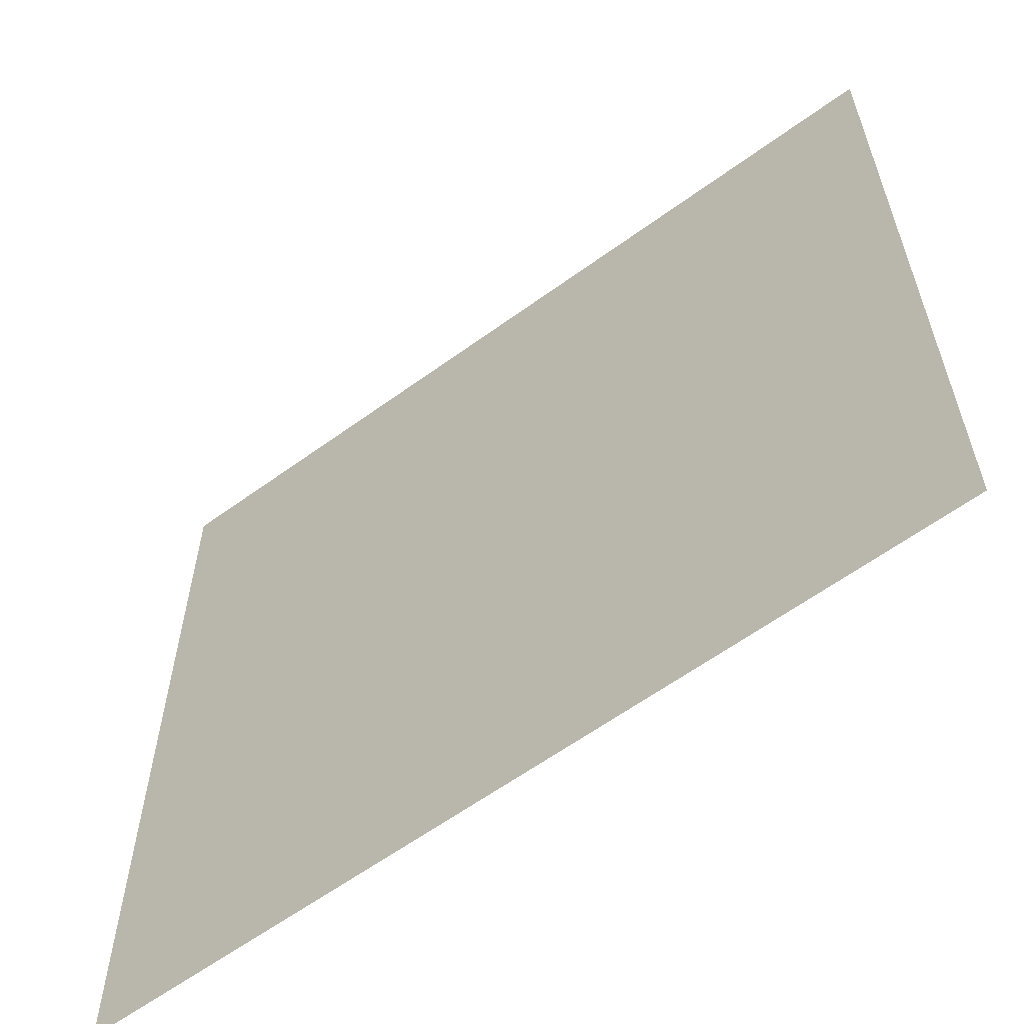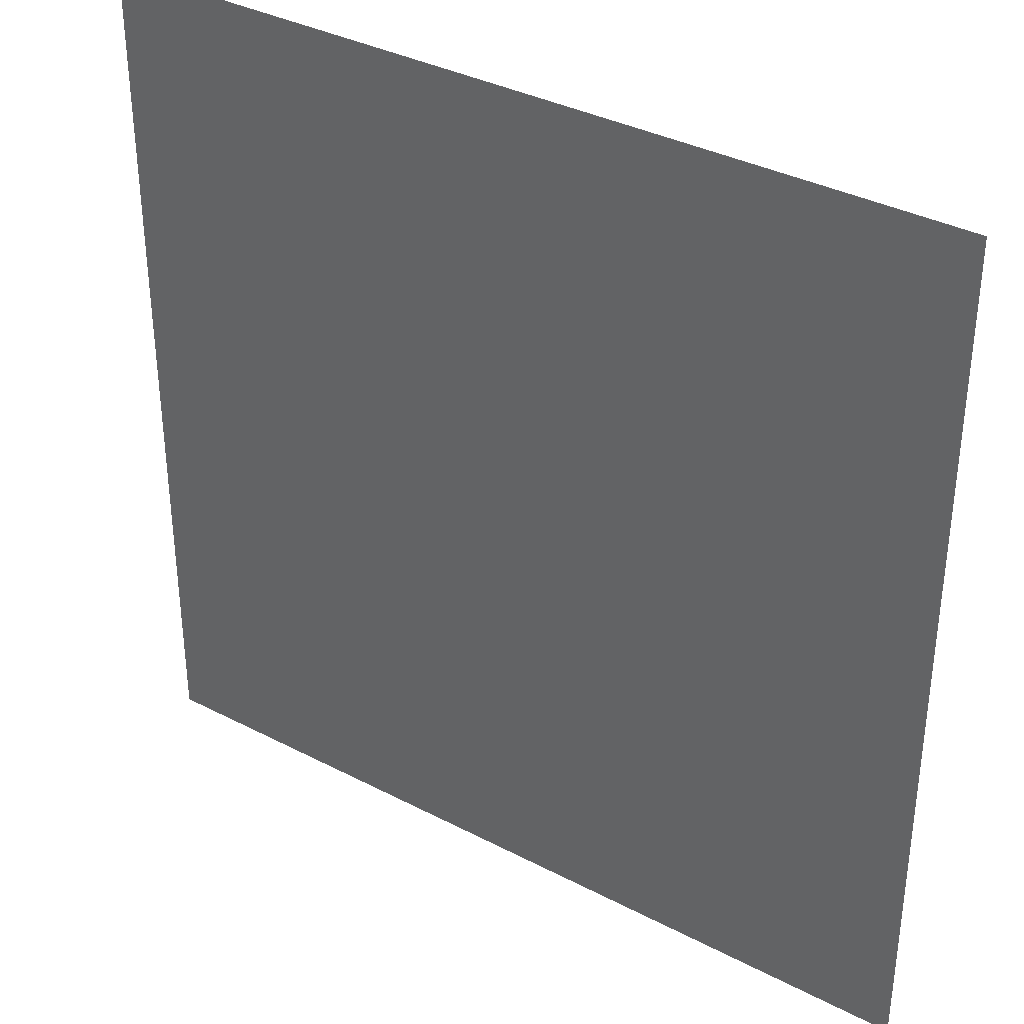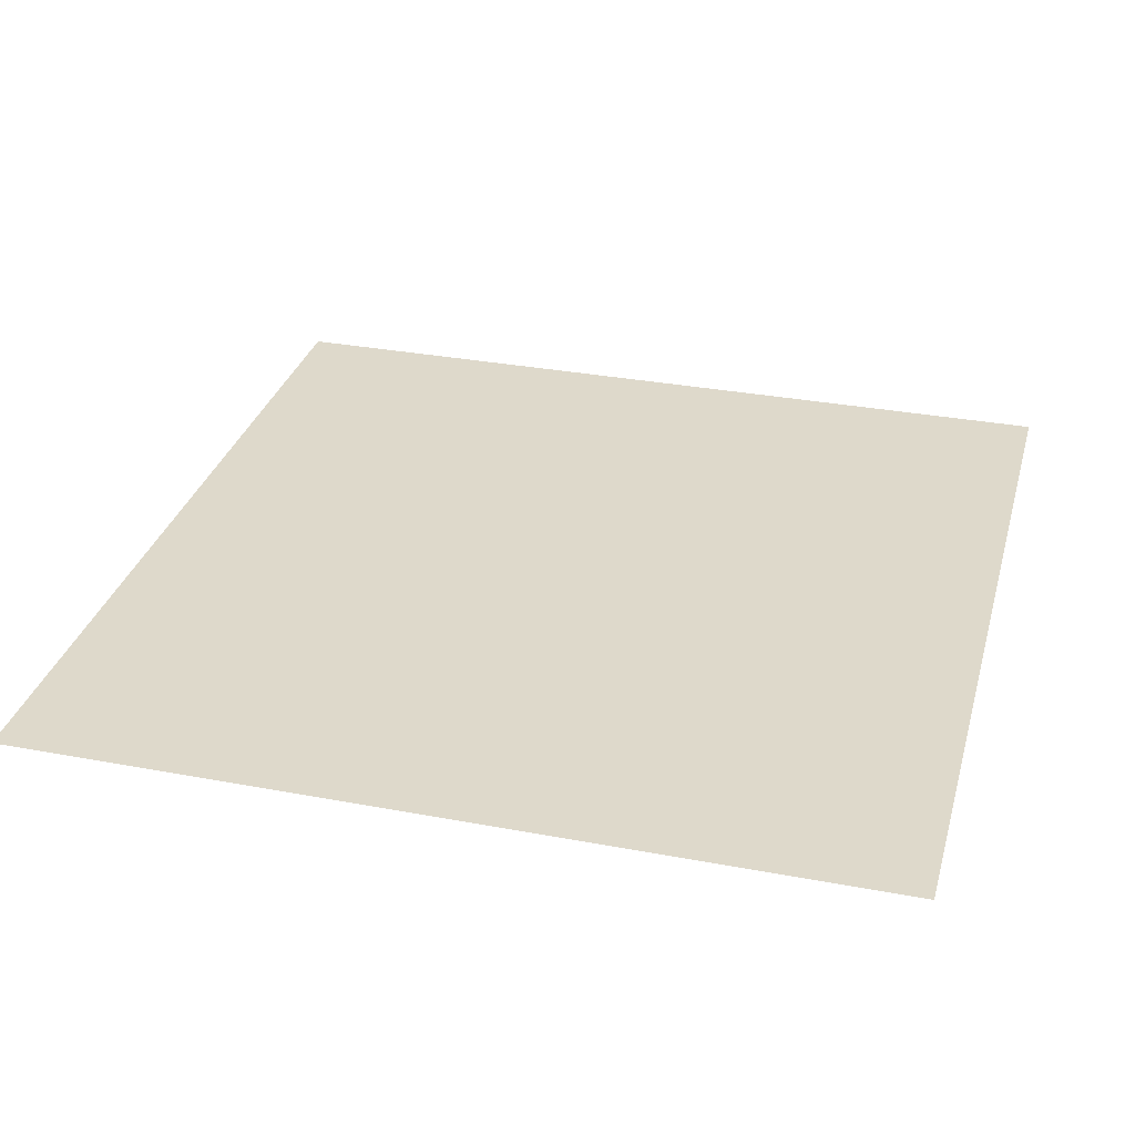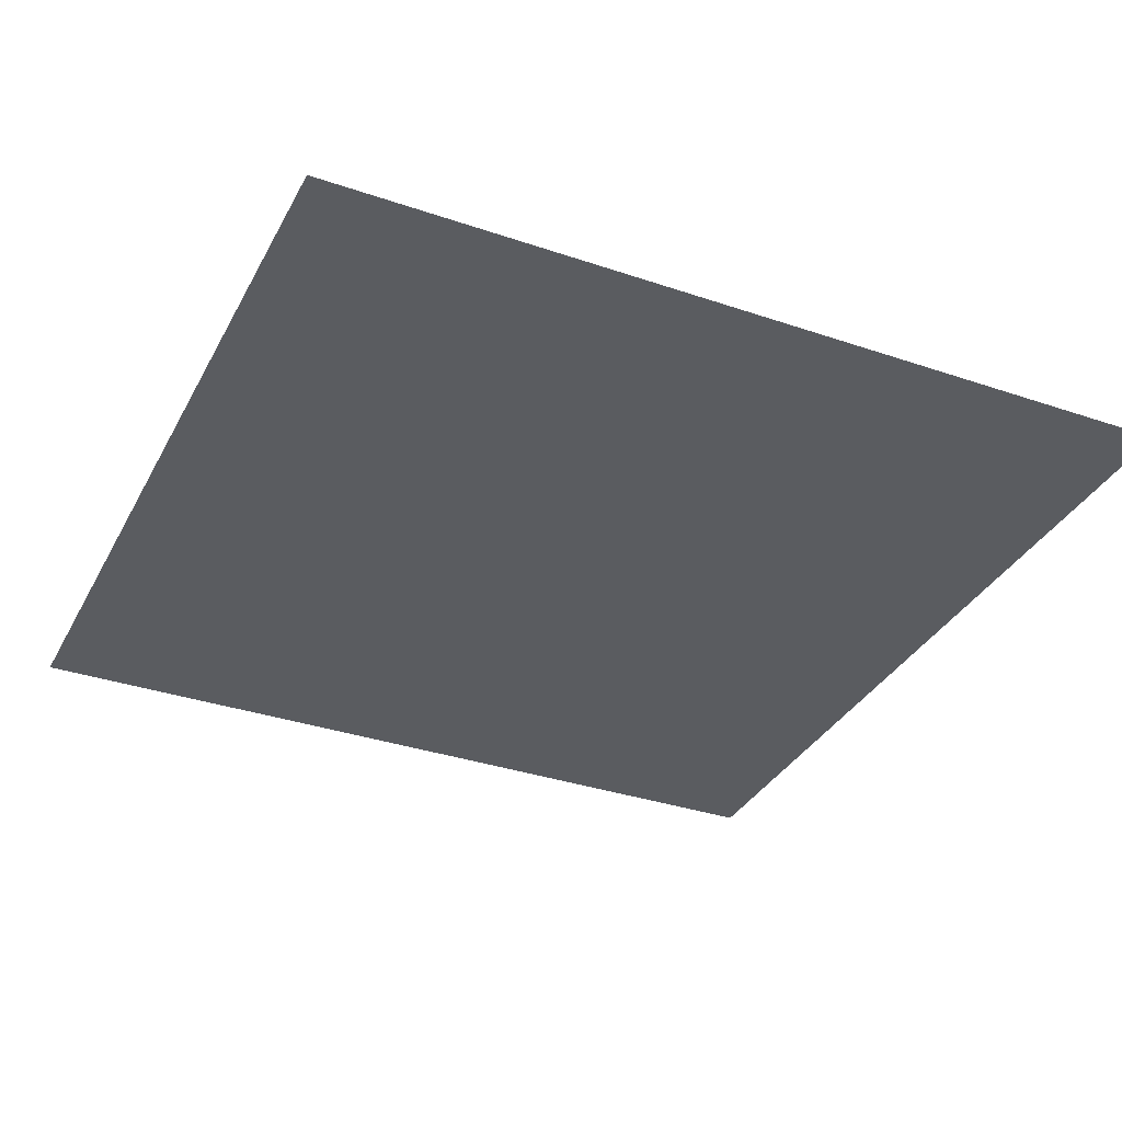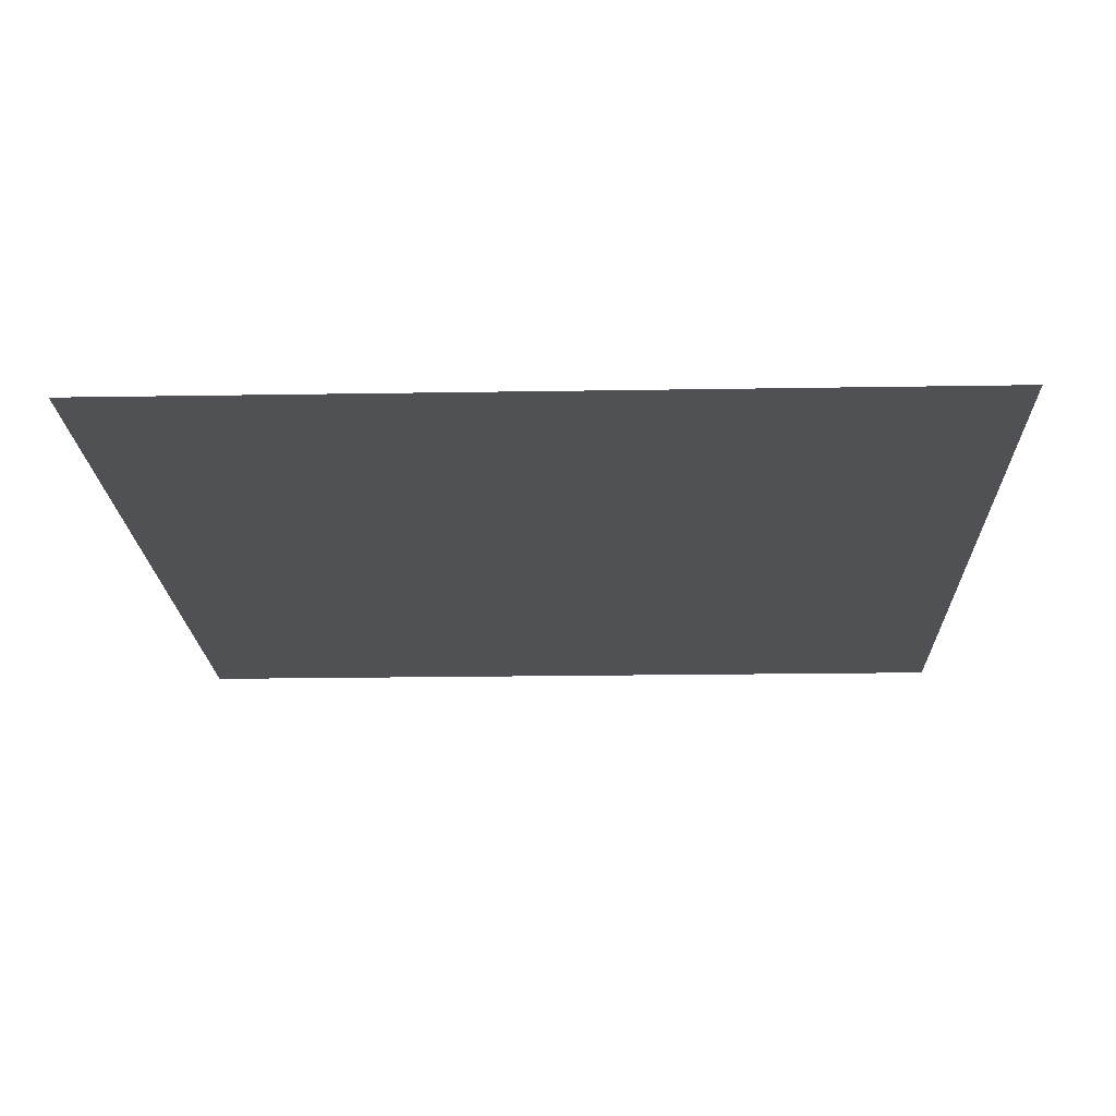
<metadata>
{"format":"obj","ext":"obj","renderer":"f3d","projection":"perspective","resolution":1024,"background":"white","views":[{"elev":-61.0,"azim":36.6,"up":"+Y"},{"elev":35.9,"azim":34.4,"up":"+Y"},{"elev":31.7,"azim":14.9,"up":"+Z"},{"elev":-34.2,"azim":65.3,"up":"+Z"},{"elev":-19.6,"azim":-178.2,"up":"+Z"}]}
</metadata>
<code>
v 0.25 0.25 0
v -0.25 0.25 0
v 0.25 -0.25 0
v -0.25 -0.25 0
o Plane01
f 1 2 3
f 4 3 2

</code>
